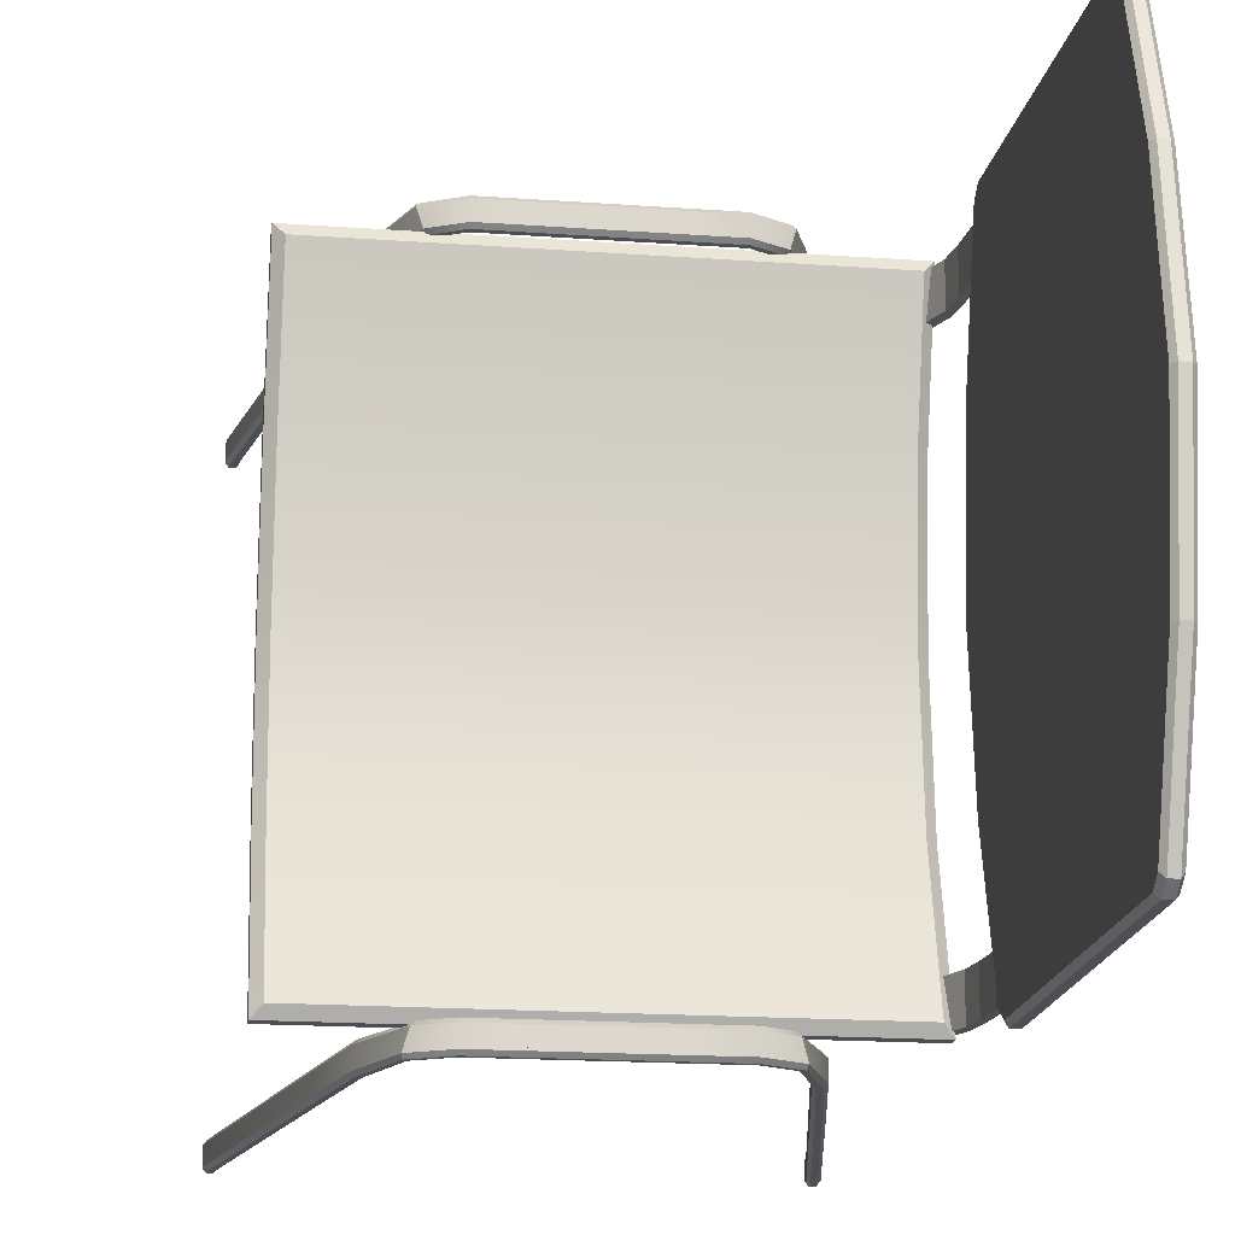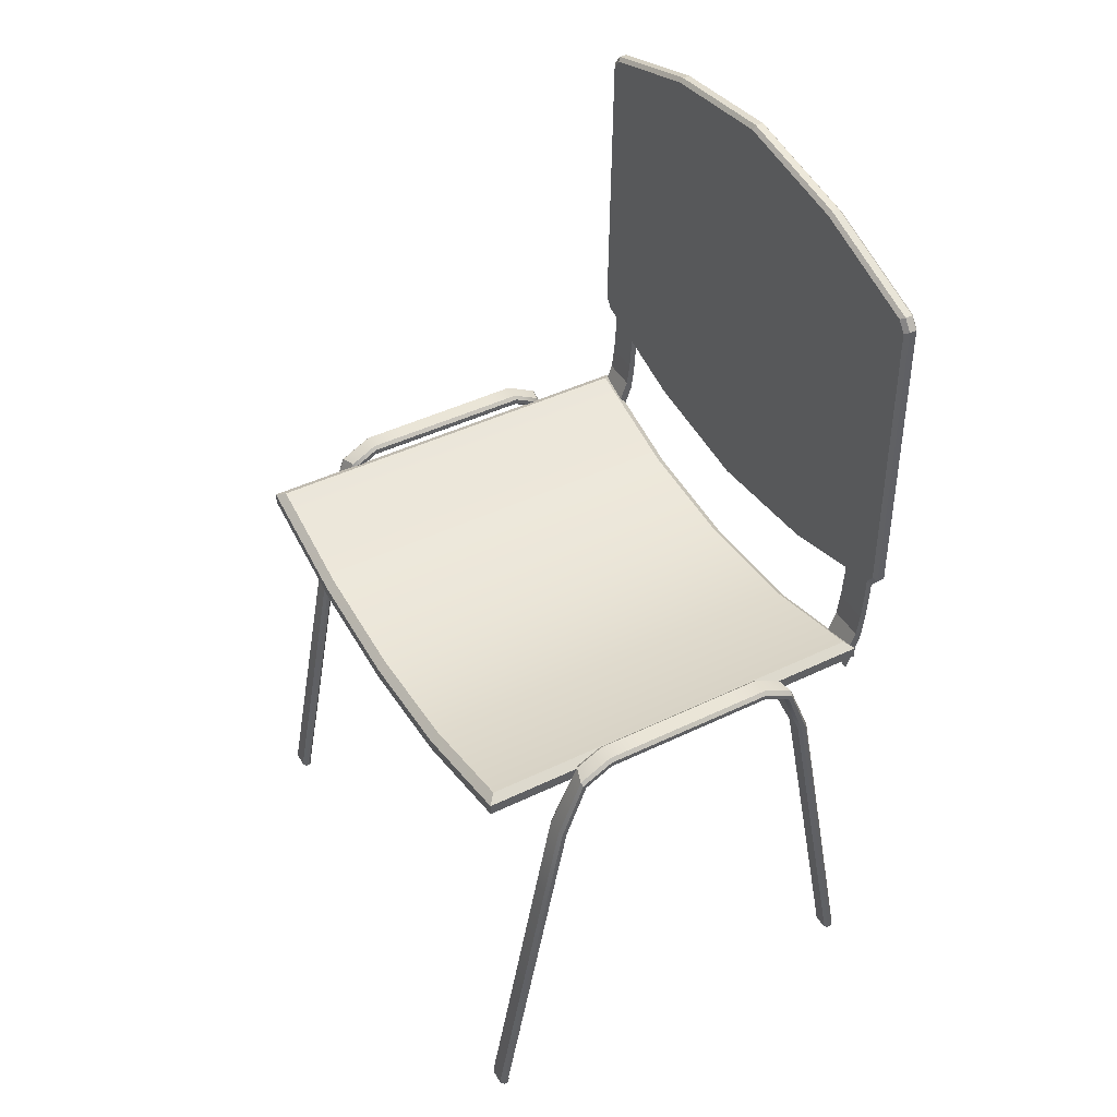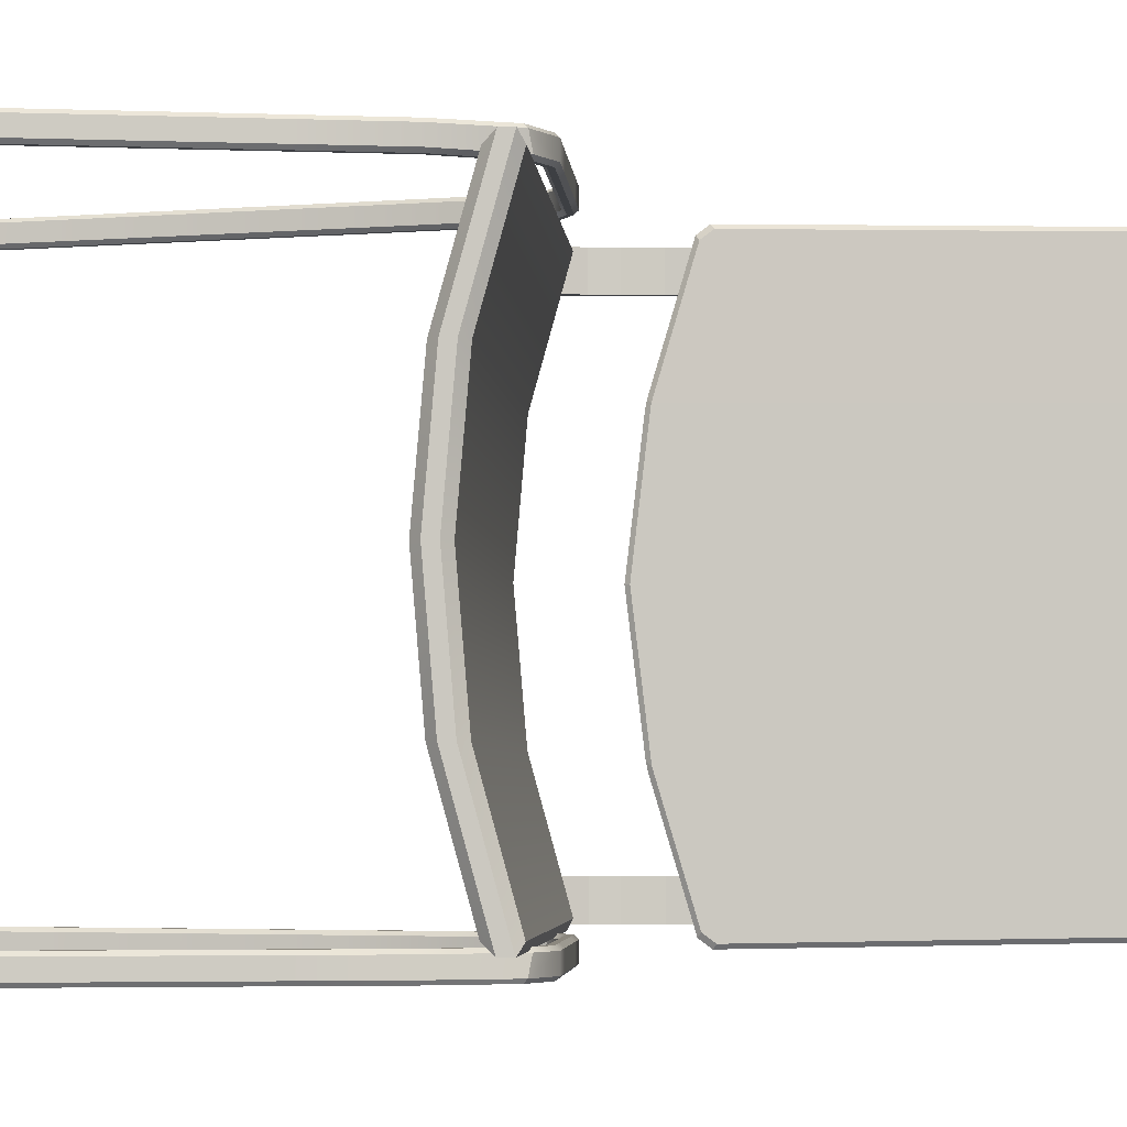
<metadata>
{"format":"obj","ext":"obj","renderer":"f3d","projection":"perspective","resolution":1024,"background":"white","views":[{"elev":-17.2,"azim":171.6,"up":"+Z"},{"elev":44.4,"azim":150.7,"up":"+Y"},{"elev":-4.0,"azim":94.2,"up":"+Z"}]}
</metadata>
<code>
o Cube.001
v 0.008275 0.07179 0.3678
v 0.008275 0.07665 0.3723
v 0.008275 0.08368 0.3723
v 0.008275 0.08852 0.3678
v 0.008275 0.07656 0.3413
v 0.008275 0.07179 0.3459
v 0.008275 0.08852 0.3459
v 0.008275 0.08377 0.3413
v 0.1432 0.07179 0.3678
v 0.1432 0.07666 0.3723
v 0.1432 0.08367 0.3723
v 0.1432 0.08852 0.3678
v 0.1432 0.07657 0.3413
v 0.1432 0.07179 0.3459
v 0.1432 0.08852 0.3459
v 0.1432 0.08376 0.3413
v 0.1977 0.08852 0.3459
v 0.1977 0.08374 0.3413
v 0.1977 0.07659 0.3413
v 0.1977 0.07179 0.3459
v 0.1977 0.07179 0.3678
v 0.1977 0.0767 0.3723
v 0.1977 0.08365 0.3723
v 0.1977 0.08852 0.3678
v 0.2358 0.068 0.3459
v 0.2317 0.06548 0.3413
v 0.2273 0.06021 0.3413
v 0.2259 0.05611 0.3459
v 0.2323 0.05228 0.3678
v 0.2365 0.05487 0.3723
v 0.2407 0.06001 0.3723
v 0.2422 0.06417 0.3678
v 0.276 -0.02354 0.346
v 0.2722 -0.02448 0.3413
v 0.2661 -0.02597 0.3413
v 0.2623 -0.0269 0.346
v 0.2623 -0.0269 0.3677
v 0.266 -0.02599 0.3723
v 0.2723 -0.02446 0.3723
v 0.276 -0.02354 0.3677
v 0.298 -0.1387 0.346
v 0.2942 -0.1397 0.3413
v 0.2881 -0.1413 0.3413
v 0.2843 -0.1423 0.346
v 0.2843 -0.1423 0.3677
v 0.288 -0.1413 0.3723
v 0.2942 -0.1397 0.3723
v 0.298 -0.1387 0.3677
v 0.3755 -0.5506 0.346
v 0.3717 -0.5516 0.3413
v 0.3656 -0.5532 0.3413
v 0.3618 -0.5542 0.346
v 0.3618 -0.5542 0.3677
v 0.3655 -0.5532 0.3723
v 0.3718 -0.5516 0.3723
v 0.3755 -0.5506 0.3677
v 0.3718 -0.5603 0.3413
v 0.3757 -0.5603 0.346
v 0.3616 -0.5602 0.346
v 0.3654 -0.5602 0.3413
v 0.3653 -0.5602 0.3723
v 0.3616 -0.5602 0.3677
v 0.3757 -0.5603 0.3677
v 0.3719 -0.5603 0.3723
v 0.1432 0.07179 0.3678
v 0.1432 0.07665 0.3723
v 0.1432 0.08368 0.3723
v 0.1432 0.08852 0.3678
v 0.1432 0.07656 0.3413
v 0.1432 0.07179 0.3459
v 0.1432 0.08852 0.3459
v 0.1432 0.08377 0.3413
v 0.008275 0.07179 0.3678
v 0.008275 0.07666 0.3723
v 0.008275 0.08367 0.3723
v 0.008275 0.08852 0.3678
v 0.008275 0.07657 0.3413
v 0.008275 0.07179 0.3459
v 0.008275 0.08852 0.3459
v 0.008275 0.08376 0.3413
v -0.04622 0.08852 0.3459
v -0.04622 0.08374 0.3413
v -0.04622 0.07659 0.3413
v -0.04622 0.07179 0.3459
v -0.04622 0.07179 0.3678
v -0.04622 0.0767 0.3723
v -0.04622 0.08365 0.3723
v -0.04622 0.08852 0.3678
v -0.08429 0.068 0.3459
v -0.0802 0.06548 0.3413
v -0.07582 0.06021 0.3413
v -0.0744 0.05611 0.3459
v -0.08082 0.05228 0.3678
v -0.08495 0.05487 0.3723
v -0.08923 0.06001 0.3723
v -0.09071 0.06417 0.3678
v -0.1245 -0.02354 0.346
v -0.1207 -0.02448 0.3413
v -0.1146 -0.02597 0.3413
v -0.1108 -0.0269 0.346
v -0.1108 -0.0269 0.3677
v -0.1145 -0.02599 0.3723
v -0.1208 -0.02446 0.3723
v -0.1245 -0.02354 0.3677
v -0.1465 -0.1387 0.346
v -0.1427 -0.1397 0.3413
v -0.1366 -0.1413 0.3413
v -0.1328 -0.1423 0.346
v -0.1328 -0.1423 0.3677
v -0.1365 -0.1413 0.3723
v -0.1427 -0.1397 0.3723
v -0.1465 -0.1387 0.3677
v -0.224 -0.5506 0.346
v -0.2202 -0.5516 0.3413
v -0.2141 -0.5532 0.3413
v -0.2103 -0.5542 0.346
v -0.2103 -0.5542 0.3677
v -0.214 -0.5532 0.3723
v -0.2202 -0.5516 0.3723
v -0.224 -0.5506 0.3677
v -0.2203 -0.5603 0.3413
v -0.2242 -0.5603 0.346
v -0.2101 -0.5602 0.346
v -0.2139 -0.5602 0.3413
v -0.2138 -0.5602 0.3723
v -0.2101 -0.5602 0.3677
v -0.2242 -0.5603 0.3677
v -0.2204 -0.5603 0.3723
v 0.008275 0.07179 -0.3676
v 0.008275 0.07665 -0.3721
v 0.008275 0.08368 -0.3721
v 0.008275 0.08852 -0.3676
v 0.008275 0.07656 -0.3411
v 0.008275 0.07179 -0.3457
v 0.008275 0.08852 -0.3457
v 0.008275 0.08377 -0.3411
v 0.1432 0.07179 -0.3676
v 0.1432 0.07666 -0.3721
v 0.1432 0.08367 -0.3721
v 0.1432 0.08852 -0.3676
v 0.1432 0.07657 -0.3411
v 0.1432 0.07179 -0.3457
v 0.1432 0.08852 -0.3457
v 0.1432 0.08376 -0.3411
v 0.1977 0.08852 -0.3457
v 0.1977 0.08374 -0.3411
v 0.1977 0.07659 -0.3411
v 0.1977 0.07179 -0.3457
v 0.1977 0.07179 -0.3676
v 0.1977 0.0767 -0.3721
v 0.1977 0.08365 -0.3721
v 0.1977 0.08852 -0.3676
v 0.2358 0.068 -0.3457
v 0.2317 0.06548 -0.3411
v 0.2273 0.06021 -0.3411
v 0.2259 0.05611 -0.3457
v 0.2323 0.05228 -0.3676
v 0.2365 0.05487 -0.3721
v 0.2407 0.06001 -0.3721
v 0.2422 0.06417 -0.3676
v 0.276 -0.02354 -0.3458
v 0.2722 -0.02448 -0.3411
v 0.2661 -0.02597 -0.3411
v 0.2623 -0.0269 -0.3458
v 0.2623 -0.0269 -0.3675
v 0.266 -0.02599 -0.3721
v 0.2723 -0.02446 -0.3721
v 0.276 -0.02354 -0.3675
v 0.298 -0.1387 -0.3458
v 0.2942 -0.1397 -0.3411
v 0.2881 -0.1413 -0.3411
v 0.2843 -0.1423 -0.3458
v 0.2843 -0.1423 -0.3675
v 0.288 -0.1413 -0.3721
v 0.2942 -0.1397 -0.3721
v 0.298 -0.1387 -0.3675
v 0.3755 -0.5506 -0.3458
v 0.3717 -0.5516 -0.3411
v 0.3656 -0.5532 -0.3411
v 0.3618 -0.5542 -0.3458
v 0.3618 -0.5542 -0.3675
v 0.3655 -0.5532 -0.3721
v 0.3718 -0.5516 -0.3721
v 0.3755 -0.5506 -0.3675
v 0.3718 -0.5603 -0.3411
v 0.3757 -0.5603 -0.3458
v 0.3616 -0.5602 -0.3458
v 0.3654 -0.5602 -0.3411
v 0.3653 -0.5602 -0.3721
v 0.3616 -0.5602 -0.3675
v 0.3757 -0.5603 -0.3675
v 0.3719 -0.5603 -0.3721
v 0.1432 0.07179 -0.3676
v 0.1432 0.07665 -0.3721
v 0.1432 0.08368 -0.3721
v 0.1432 0.08852 -0.3676
v 0.1432 0.07656 -0.3411
v 0.1432 0.07179 -0.3457
v 0.1432 0.08852 -0.3457
v 0.1432 0.08377 -0.3411
v 0.008275 0.07179 -0.3676
v 0.008275 0.07666 -0.3721
v 0.008275 0.08367 -0.3721
v 0.008275 0.08852 -0.3676
v 0.008275 0.07657 -0.3411
v 0.008275 0.07179 -0.3457
v 0.008275 0.08852 -0.3457
v 0.008275 0.08376 -0.3411
v -0.04622 0.08852 -0.3457
v -0.04622 0.08374 -0.3411
v -0.04622 0.07659 -0.3411
v -0.04622 0.07179 -0.3457
v -0.04622 0.07179 -0.3676
v -0.04622 0.0767 -0.3721
v -0.04622 0.08365 -0.3721
v -0.04622 0.08852 -0.3676
v -0.08429 0.068 -0.3457
v -0.0802 0.06548 -0.3411
v -0.07582 0.06021 -0.3411
v -0.0744 0.05611 -0.3457
v -0.08082 0.05228 -0.3676
v -0.08495 0.05487 -0.3721
v -0.08923 0.06001 -0.3721
v -0.09071 0.06417 -0.3676
v -0.1245 -0.02354 -0.3458
v -0.1207 -0.02448 -0.3411
v -0.1146 -0.02597 -0.3411
v -0.1108 -0.0269 -0.3458
v -0.1108 -0.0269 -0.3675
v -0.1145 -0.02599 -0.3721
v -0.1208 -0.02446 -0.3721
v -0.1245 -0.02354 -0.3675
v -0.1465 -0.1387 -0.3458
v -0.1427 -0.1397 -0.3411
v -0.1366 -0.1413 -0.3411
v -0.1328 -0.1423 -0.3458
v -0.1328 -0.1423 -0.3675
v -0.1365 -0.1413 -0.3721
v -0.1427 -0.1397 -0.3721
v -0.1465 -0.1387 -0.3675
v -0.224 -0.5506 -0.3458
v -0.2202 -0.5516 -0.3411
v -0.2141 -0.5532 -0.3411
v -0.2103 -0.5542 -0.3458
v -0.2103 -0.5542 -0.3675
v -0.214 -0.5532 -0.3721
v -0.2202 -0.5516 -0.3721
v -0.224 -0.5506 -0.3675
v -0.2203 -0.5603 -0.3411
v -0.2242 -0.5603 -0.3458
v -0.2101 -0.5602 -0.3458
v -0.2139 -0.5602 -0.3411
v -0.2138 -0.5602 -0.3721
v -0.2101 -0.5602 -0.3675
v -0.2242 -0.5603 -0.3675
v -0.2204 -0.5603 -0.3721
v 0.3536 0.07185 -0.3315
v 0.3651 0.0645 -0.3444
v 0.3651 0.04826 -0.3444
v 0.3536 0.03381 -0.3315
v 0.3651 0.0645 0.3446
v 0.3536 0.07184 0.3317
v 0.3536 0.0338 0.3317
v 0.3651 0.04826 0.3446
v -0.2135 0.0645 -0.3444
v -0.2021 0.07185 -0.3315
v -0.2021 0.03381 -0.3315
v -0.2135 0.04826 -0.3444
v -0.2021 0.07184 0.3317
v -0.2135 0.0645 0.3446
v -0.2135 0.04826 0.3446
v -0.2021 0.0338 0.3317
v -0.2021 -0.0259 0.000101
v -0.2135 -0.01501 0.000101
v 0.3536 0.01214 0.000101
v 0.3651 0.001249 0.000101
v -0.2021 0.01214 0.000101
v -0.2135 0.001249 0.000101
v 0.3536 -0.0259 0.000101
v 0.3651 -0.01501 0.000101
v -0.2135 0.01576 0.1686
v -0.2021 0.02666 0.1686
v 0.3651 -0.000487 0.1686
v 0.3536 -0.01139 0.1686
v -0.2135 -0.000487 0.1686
v -0.2021 -0.01139 0.1686
v 0.3651 0.01576 0.1686
v 0.3536 0.02666 0.1686
v -0.2135 -0.00076 -0.1669
v -0.2021 -0.01166 -0.1669
v 0.3651 0.01549 -0.1669
v 0.3536 0.02638 -0.1669
v -0.2135 0.01549 -0.1669
v -0.2021 0.02638 -0.1669
v 0.3651 -0.00076 -0.1669
v 0.3536 -0.01166 -0.1669
v -0.207 0.02271 0.3378
v -0.2251 0.07212 0.3378
v -0.207 0.02271 0.29
v -0.2251 0.07212 0.29
v -0.1989 0.03635 0.3378
v -0.2171 0.08576 0.3378
v -0.1989 0.03635 0.29
v -0.2171 0.08576 0.29
v -0.2292 0.1044 0.3378
v -0.2292 0.1044 0.29
v -0.2211 0.1181 0.29
v -0.2211 0.1181 0.3378
v -0.2325 0.1619 0.3378
v -0.2325 0.1619 0.29
v -0.2236 0.1619 0.29
v -0.2236 0.1619 0.3378
v -0.2325 0.3998 0.3378
v -0.2325 0.3998 0.29
v -0.2236 0.3998 0.29
v -0.2236 0.3998 0.3378
v -0.207 0.02271 -0.3376
v -0.2251 0.07212 -0.3376
v -0.207 0.02271 -0.2898
v -0.2251 0.07212 -0.2898
v -0.1989 0.03635 -0.3376
v -0.2171 0.08576 -0.3376
v -0.1989 0.03635 -0.2898
v -0.2171 0.08576 -0.2898
v -0.2292 0.1044 -0.3376
v -0.2292 0.1044 -0.2898
v -0.2211 0.1181 -0.2898
v -0.2211 0.1181 -0.3376
v -0.2325 0.1619 -0.3376
v -0.2325 0.1619 -0.2898
v -0.2236 0.1619 -0.2898
v -0.2236 0.1619 -0.3376
v -0.2325 0.3998 -0.3376
v -0.2325 0.3998 -0.2898
v -0.2236 0.3998 -0.2898
v -0.2236 0.3998 -0.3376
v -0.2211 0.7245 -0.000762
v -0.2164 0.7187 -0.000762
v -0.2211 0.1216 -0.000762
v -0.2164 0.1273 -0.000762
v -0.2316 0.7245 -0.000762
v -0.2363 0.7187 -0.000762
v -0.2316 0.1216 -0.000762
v -0.2363 0.1273 -0.000762
v -0.2165 0.6933 -0.1774
v -0.2212 0.699 -0.1774
v -0.2363 0.1488 -0.1816
v -0.2316 0.1425 -0.1761
v -0.2316 0.1447 -0.187
v -0.2164 0.1488 -0.1816
v -0.2211 0.1447 -0.187
v -0.2211 0.1425 -0.1761
v -0.2361 0.6933 -0.1774
v -0.2315 0.699 -0.1774
v -0.2164 0.1488 0.18
v -0.2211 0.1425 0.1745
v -0.2211 0.1447 0.1854
v -0.2361 0.6933 0.1759
v -0.2315 0.699 0.1758
v -0.2165 0.6933 0.1759
v -0.2212 0.699 0.1758
v -0.2316 0.1425 0.1745
v -0.2363 0.1488 0.18
v -0.2316 0.1447 0.1854
v -0.2213 0.6442 -0.3428
v -0.2213 0.6288 -0.3542
v -0.2166 0.6403 -0.3373
v -0.2166 0.6249 -0.3487
v -0.2164 0.2126 -0.3566
v -0.2164 0.1975 -0.3454
v -0.2211 0.2086 -0.3622
v -0.2211 0.1934 -0.3511
v -0.2166 0.6249 0.3472
v -0.2166 0.6403 0.3358
v -0.2213 0.6288 0.3527
v -0.2213 0.6442 0.3413
v -0.2211 0.1934 0.3496
v -0.2211 0.2086 0.3607
v -0.2164 0.1975 0.3439
v -0.2164 0.2126 0.3551
v -0.236 0.6249 -0.3487
v -0.236 0.6403 -0.3373
v -0.2313 0.6288 -0.3542
v -0.2314 0.6442 -0.3428
v -0.2316 0.1934 -0.3511
v -0.2316 0.2086 -0.3622
v -0.2363 0.1975 -0.3454
v -0.2363 0.2126 -0.3566
v -0.2314 0.6442 0.3413
v -0.2313 0.6288 0.3527
v -0.236 0.6403 0.3358
v -0.236 0.6249 0.3472
v -0.2363 0.2126 0.3551
v -0.2363 0.1975 0.3439
v -0.2316 0.2086 0.3607
v -0.2316 0.1934 0.3496
f 10 11 3 2
f 9 14 20 21
f 15 12 24 17
f 15 7 4 12
f 1 2 3 4 7 8 5 6
f 5 8 16 13
f 21 20 28 29
f 11 10 22 23
f 13 16 18 19
f 19 18 26 27
f 31 30 38 39
f 17 24 32 25
f 26 34 35 27
f 23 22 30 31
f 28 36 37 29
f 34 42 43 35
f 43 42 50 51
f 32 40 33 25
f 39 38 46 47
f 36 44 45 37
f 51 50 57 60
f 53 52 59 62
f 47 46 54 55
f 45 44 52 53
f 41 48 56 49
f 49 56 63 58
f 59 60 57 58 63 64 61 62
f 55 54 61 64
f 40 48 41 33
f 14 6 5 13
f 7 15 16 8
f 1 9 10 2
f 12 4 3 11
f 9 21 22 10
f 24 12 11 23
f 13 19 20 14
f 18 16 15 17
f 23 31 32 24
f 26 18 17 25
f 28 20 19 27
f 21 29 30 22
f 29 37 38 30
f 40 32 31 39
f 27 35 36 28
f 34 26 25 33
f 37 45 46 38
f 48 40 39 47
f 35 43 44 36
f 42 34 33 41
f 45 53 54 46
f 56 48 47 55
f 43 51 52 44
f 50 42 41 49
f 55 64 63 56
f 57 50 49 58
f 59 52 51 60
f 53 62 61 54
f 6 14 9 1
f 74 66 67 75
f 73 85 84 78
f 79 81 88 76
f 79 76 68 71
f 65 70 69 72 71 68 67 66
f 69 77 80 72
f 85 93 92 84
f 75 87 86 74
f 77 83 82 80
f 83 91 90 82
f 95 103 102 94
f 81 89 96 88
f 90 91 99 98
f 87 95 94 86
f 92 93 101 100
f 98 99 107 106
f 107 115 114 106
f 96 89 97 104
f 103 111 110 102
f 100 101 109 108
f 115 124 121 114
f 117 126 123 116
f 111 119 118 110
f 109 117 116 108
f 105 113 120 112
f 113 122 127 120
f 123 126 125 128 127 122 121 124
f 119 128 125 118
f 104 97 105 112
f 78 77 69 70
f 71 72 80 79
f 65 66 74 73
f 76 75 67 68
f 73 74 86 85
f 88 87 75 76
f 77 78 84 83
f 82 81 79 80
f 87 88 96 95
f 90 89 81 82
f 92 91 83 84
f 85 86 94 93
f 93 94 102 101
f 104 103 95 96
f 91 92 100 99
f 98 97 89 90
f 101 102 110 109
f 112 111 103 104
f 99 100 108 107
f 106 105 97 98
f 109 110 118 117
f 120 119 111 112
f 107 108 116 115
f 114 113 105 106
f 119 120 127 128
f 121 122 113 114
f 123 124 115 116
f 117 118 125 126
f 70 65 73 78
f 138 130 131 139
f 137 149 148 142
f 143 145 152 140
f 143 140 132 135
f 129 134 133 136 135 132 131 130
f 133 141 144 136
f 149 157 156 148
f 139 151 150 138
f 141 147 146 144
f 147 155 154 146
f 159 167 166 158
f 145 153 160 152
f 154 155 163 162
f 151 159 158 150
f 156 157 165 164
f 162 163 171 170
f 171 179 178 170
f 160 153 161 168
f 167 175 174 166
f 164 165 173 172
f 179 188 185 178
f 181 190 187 180
f 175 183 182 174
f 173 181 180 172
f 169 177 184 176
f 177 186 191 184
f 187 190 189 192 191 186 185 188
f 183 192 189 182
f 168 161 169 176
f 142 141 133 134
f 135 136 144 143
f 129 130 138 137
f 140 139 131 132
f 137 138 150 149
f 152 151 139 140
f 141 142 148 147
f 146 145 143 144
f 151 152 160 159
f 154 153 145 146
f 156 155 147 148
f 149 150 158 157
f 157 158 166 165
f 168 167 159 160
f 155 156 164 163
f 162 161 153 154
f 165 166 174 173
f 176 175 167 168
f 163 164 172 171
f 170 169 161 162
f 173 174 182 181
f 184 183 175 176
f 171 172 180 179
f 178 177 169 170
f 183 184 191 192
f 185 186 177 178
f 187 188 179 180
f 181 182 189 190
f 134 129 137 142
f 202 203 195 194
f 201 206 212 213
f 207 204 216 209
f 207 199 196 204
f 193 194 195 196 199 200 197 198
f 197 200 208 205
f 213 212 220 221
f 203 202 214 215
f 205 208 210 211
f 211 210 218 219
f 223 222 230 231
f 209 216 224 217
f 218 226 227 219
f 215 214 222 223
f 220 228 229 221
f 226 234 235 227
f 235 234 242 243
f 224 232 225 217
f 231 230 238 239
f 228 236 237 229
f 243 242 249 252
f 245 244 251 254
f 239 238 246 247
f 237 236 244 245
f 233 240 248 241
f 241 248 255 250
f 251 252 249 250 255 256 253 254
f 247 246 253 256
f 232 240 233 225
f 206 198 197 205
f 199 207 208 200
f 193 201 202 194
f 204 196 195 203
f 201 213 214 202
f 216 204 203 215
f 205 211 212 206
f 210 208 207 209
f 215 223 224 216
f 218 210 209 217
f 220 212 211 219
f 213 221 222 214
f 221 229 230 222
f 232 224 223 231
f 219 227 228 220
f 226 218 217 225
f 229 237 238 230
f 240 232 231 239
f 227 235 236 228
f 234 226 225 233
f 237 245 246 238
f 248 240 239 247
f 235 243 244 236
f 242 234 233 241
f 247 256 255 248
f 249 242 241 250
f 251 244 243 252
f 245 254 253 246
f 198 206 201 193
f 260 296 290 267
f 286 284 263 272
f 287 261 264 283
f 266 294 292 257
f 258 291 295 259
f 273 279 284 286
f 280 276 287 283
f 275 277 282 288
f 290 296 279 273
f 264 261 270 271
f 288 282 269 262
f 274 278 293 289
f 270 281 285 271
f 291 276 280 295
f 292 294 277 275
f 281 278 274 285
f 293 265 268 289
f 260 267 268 259
f 262 269 270 261
f 272 263 264 271
f 266 257 258 265
f 290 273 274 289
f 292 275 276 291
f 282 277 278 281
f 284 279 280 283
f 286 272 271 285
f 288 262 261 287
f 294 266 265 293
f 296 260 259 295
f 269 282 281 270
f 263 284 283 264
f 273 286 285 274
f 275 288 287 276
f 267 290 289 268
f 257 292 291 258
f 277 294 293 278
f 279 296 295 280
f 268 265 258 259
f 297 298 300 299
f 299 300 304 303
f 303 304 302 301
f 301 302 298 297
f 299 303 301 297
f 302 304 307 308
f 308 307 311 312
f 300 298 305 306
f 298 302 308 305
f 304 300 306 307
f 309 312 316 313
f 306 305 309 310
f 305 308 312 309
f 307 306 310 311
f 315 314 313 316
f 311 310 314 315
f 312 311 315 316
f 310 309 313 314
f 317 319 320 318
f 319 323 324 320
f 323 321 322 324
f 321 317 318 322
f 319 317 321 323
f 322 328 327 324
f 328 332 331 327
f 320 326 325 318
f 318 325 328 322
f 324 327 326 320
f 329 333 336 332
f 326 330 329 325
f 325 329 332 328
f 327 331 330 326
f 335 336 333 334
f 331 335 334 330
f 332 336 335 331
f 330 334 333 329
f 361 359 341 337
f 384 354 353 382
f 347 353 342 344
f 358 363 344 342
f 376 389 359 361
f 367 368 369 370 350 345
f 357 377 379 355
f 376 361 360 374
f 343 339 352 348
f 345 350 340 338
f 362 356 339 343
f 396 364 363 394
f 346 354 384 365
f 375 378 395 390
f 340 355 360 338
f 349 385 387 347
f 337 341 354 346
f 347 348 349
f 350 351 352
f 355 356 357
f 362 363 364
f 396 377 357 364
f 393 392 390 395
f 361 337 338 360
f 362 343 344 363
f 366 371 369 368
f 359 389 391 358
f 352 339 340 350
f 354 341 342 353
f 383 386 371 366
f 355 379 380 373 374 360
f 391 392 393 394 363 358
f 387 388 381 382 353 347
f 337 346 345 338
f 343 348 347 344
f 349 351 372 385
f 386 383 381 388
f 351 349 348 352
f 339 356 355 340
f 341 359 358 342
f 378 375 373 380
f 356 362 364 357
f 372 351 350 370
f 378 380 379 377
f 390 392 391 389
f 366 368 367 365
f 386 388 387 385
f 372 370 369 371
f 376 374 373 375
f 396 394 393 395
f 384 382 381 383
f 365 384 383 366
f 385 372 371 386
f 389 376 375 390
f 377 396 395 378
f 346 365 367 345

</code>
